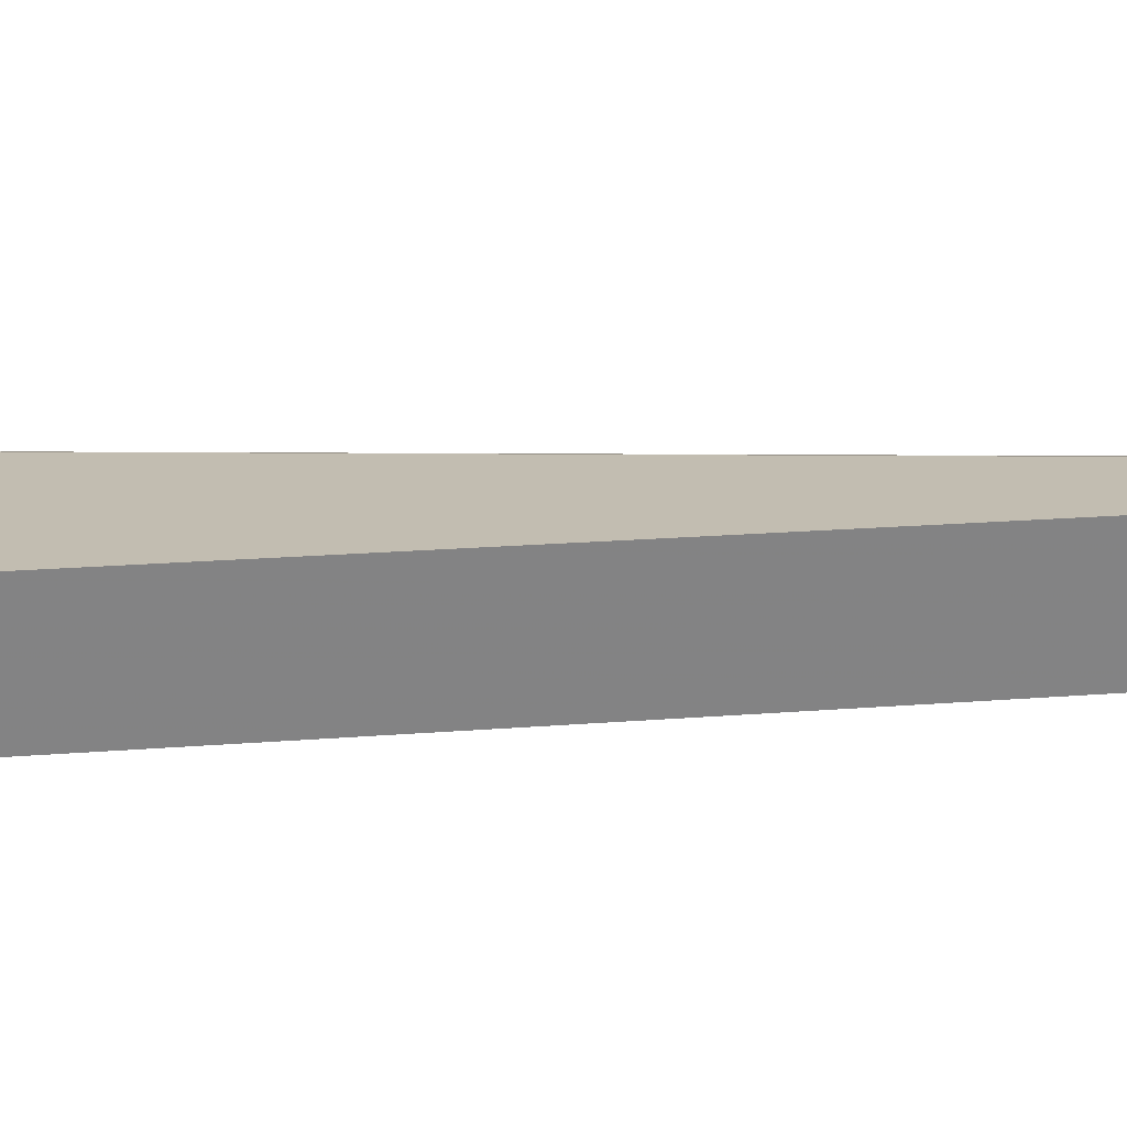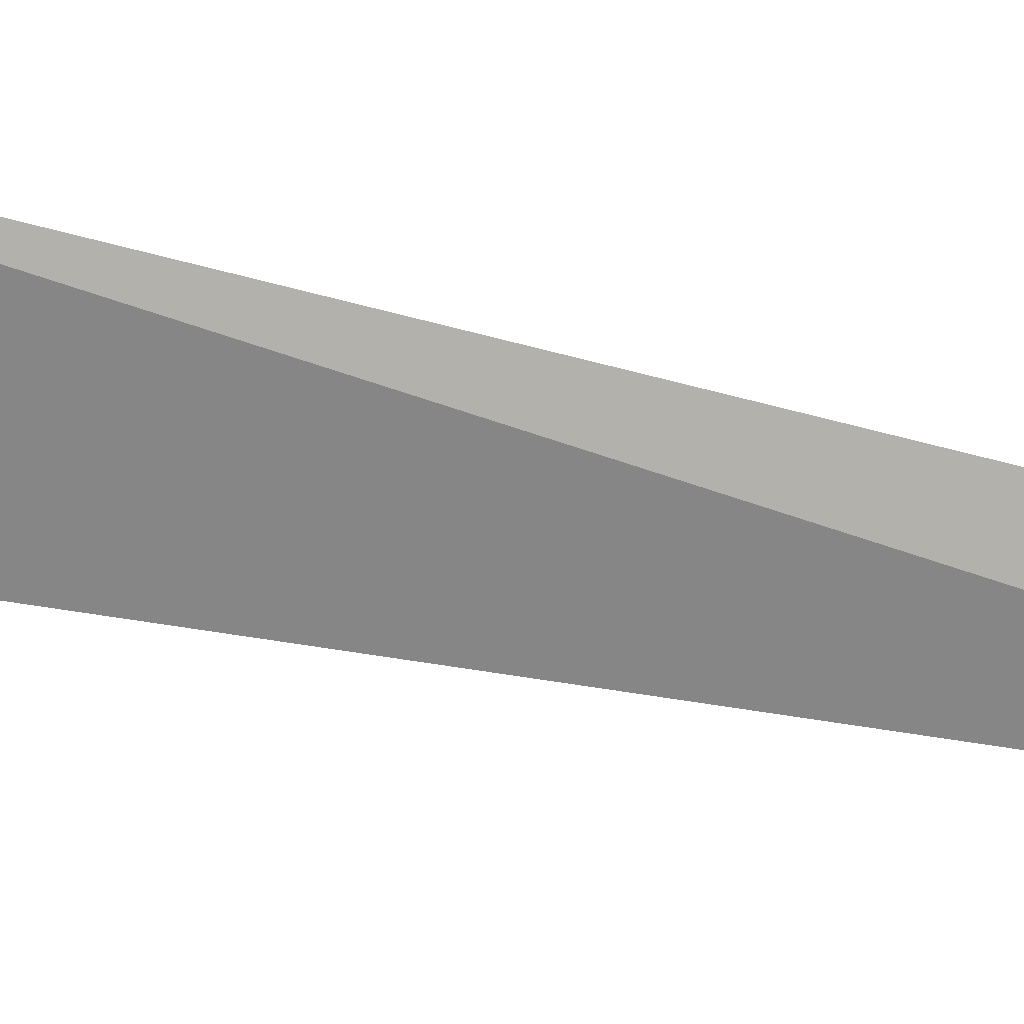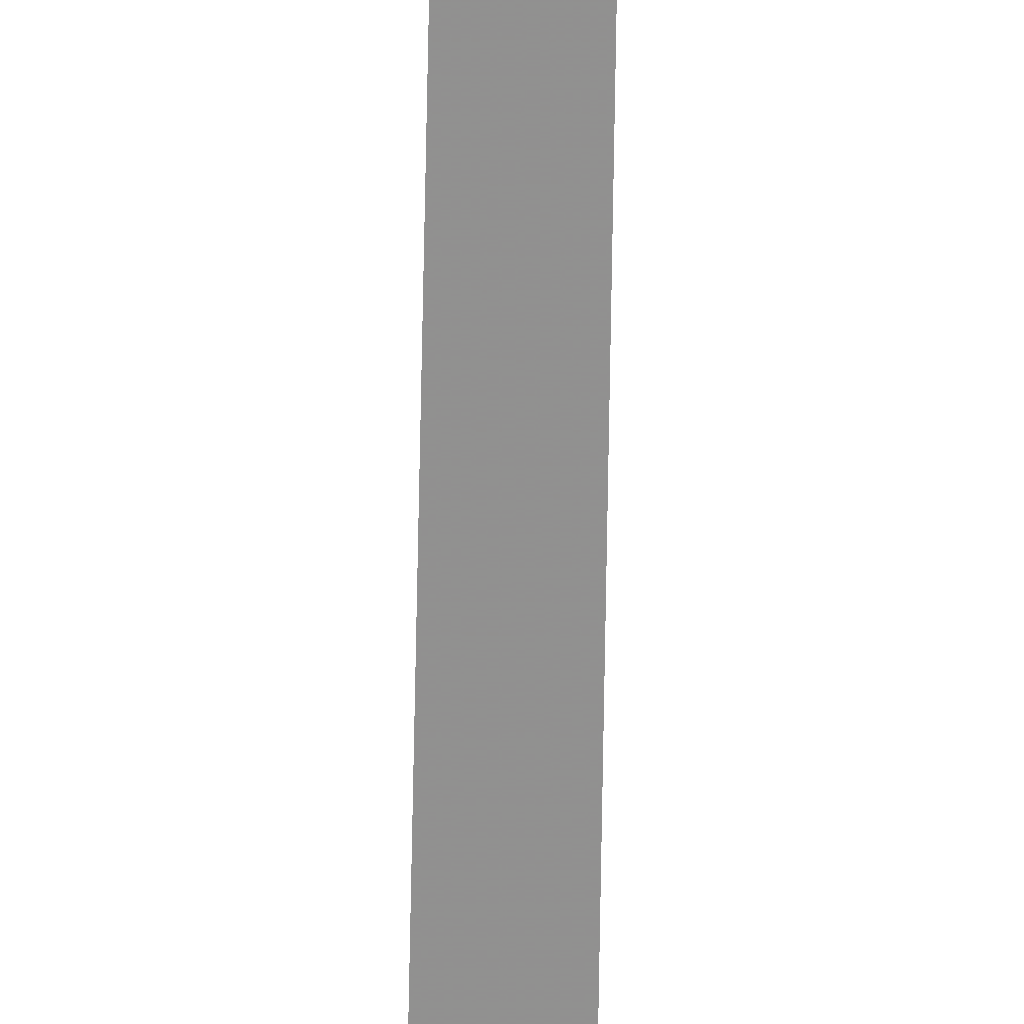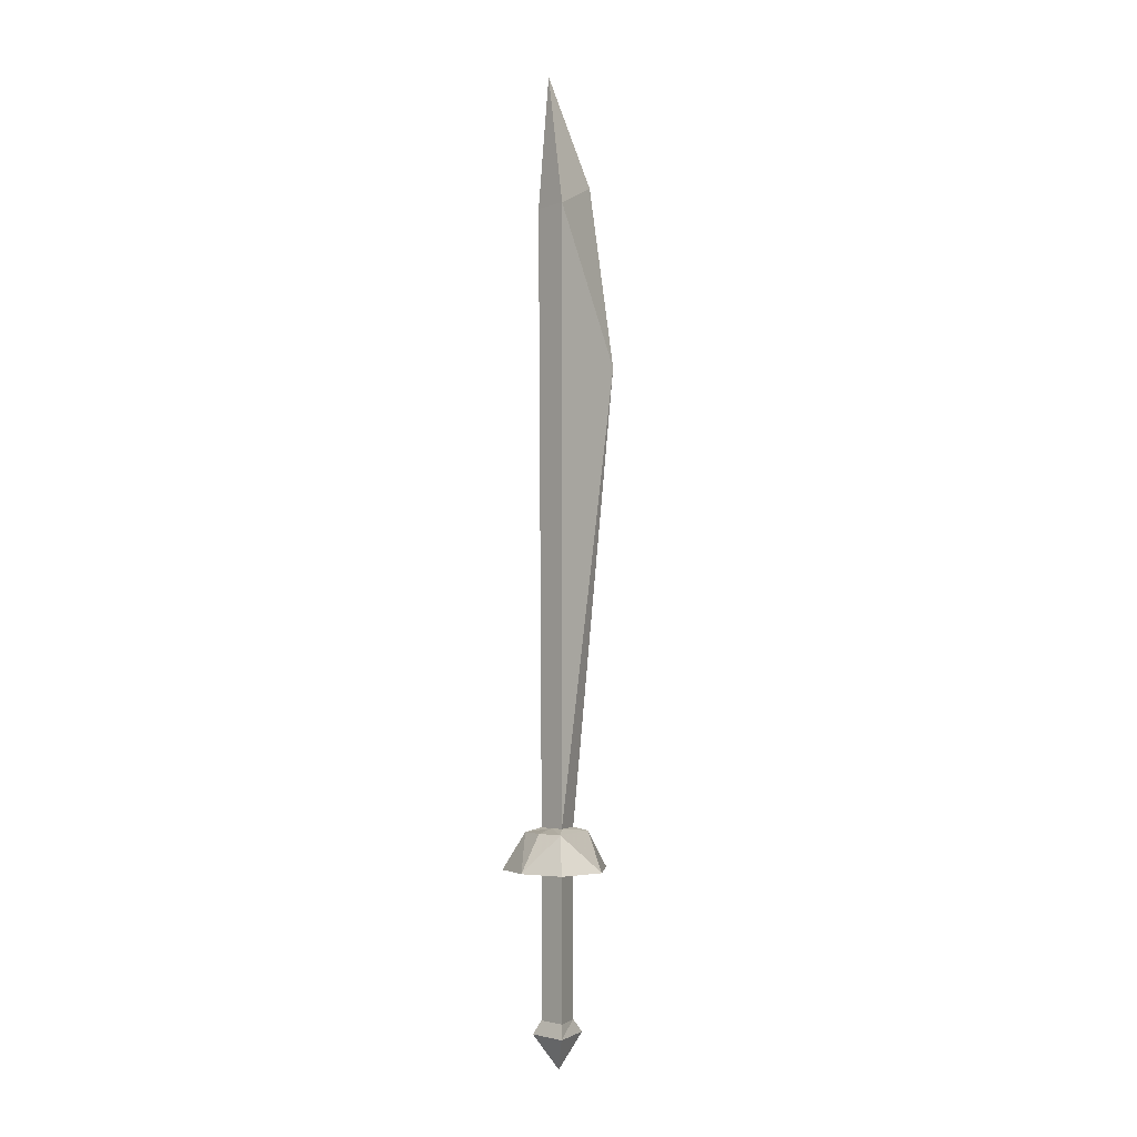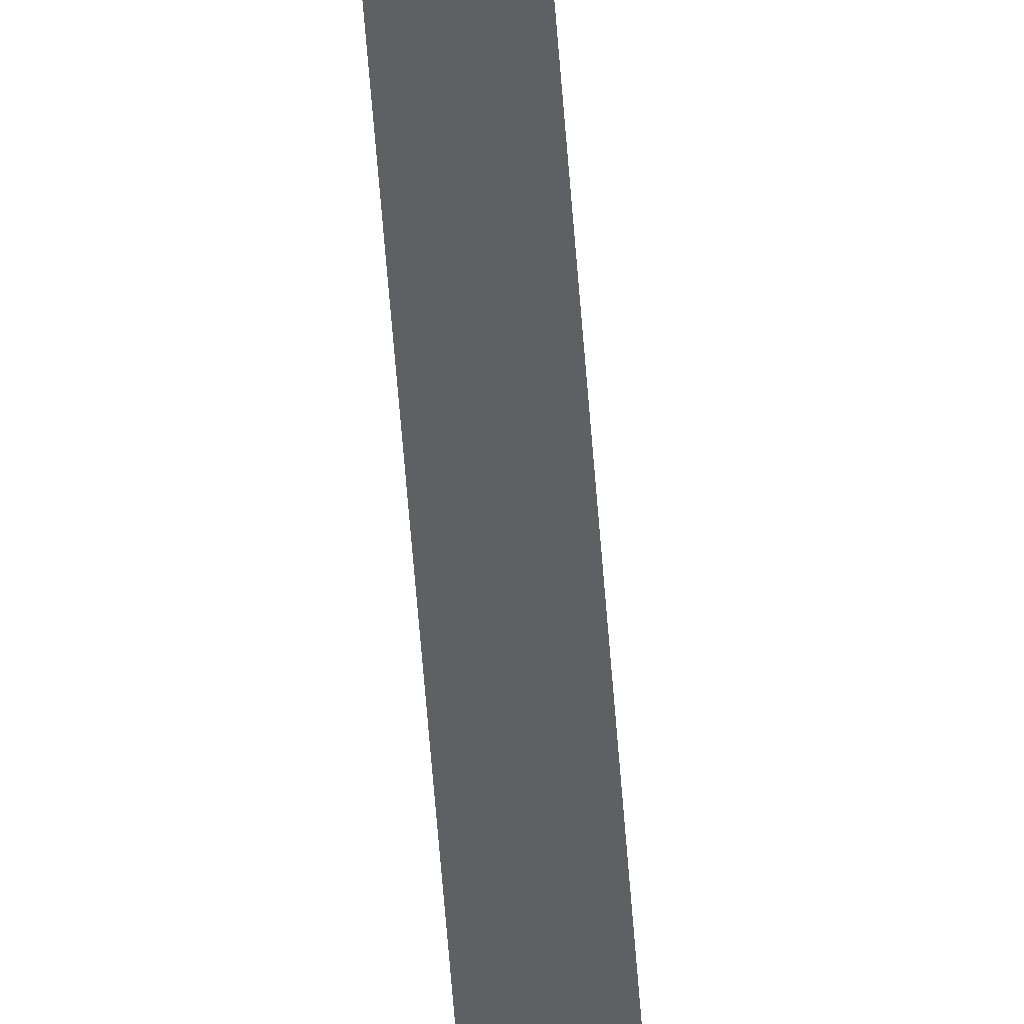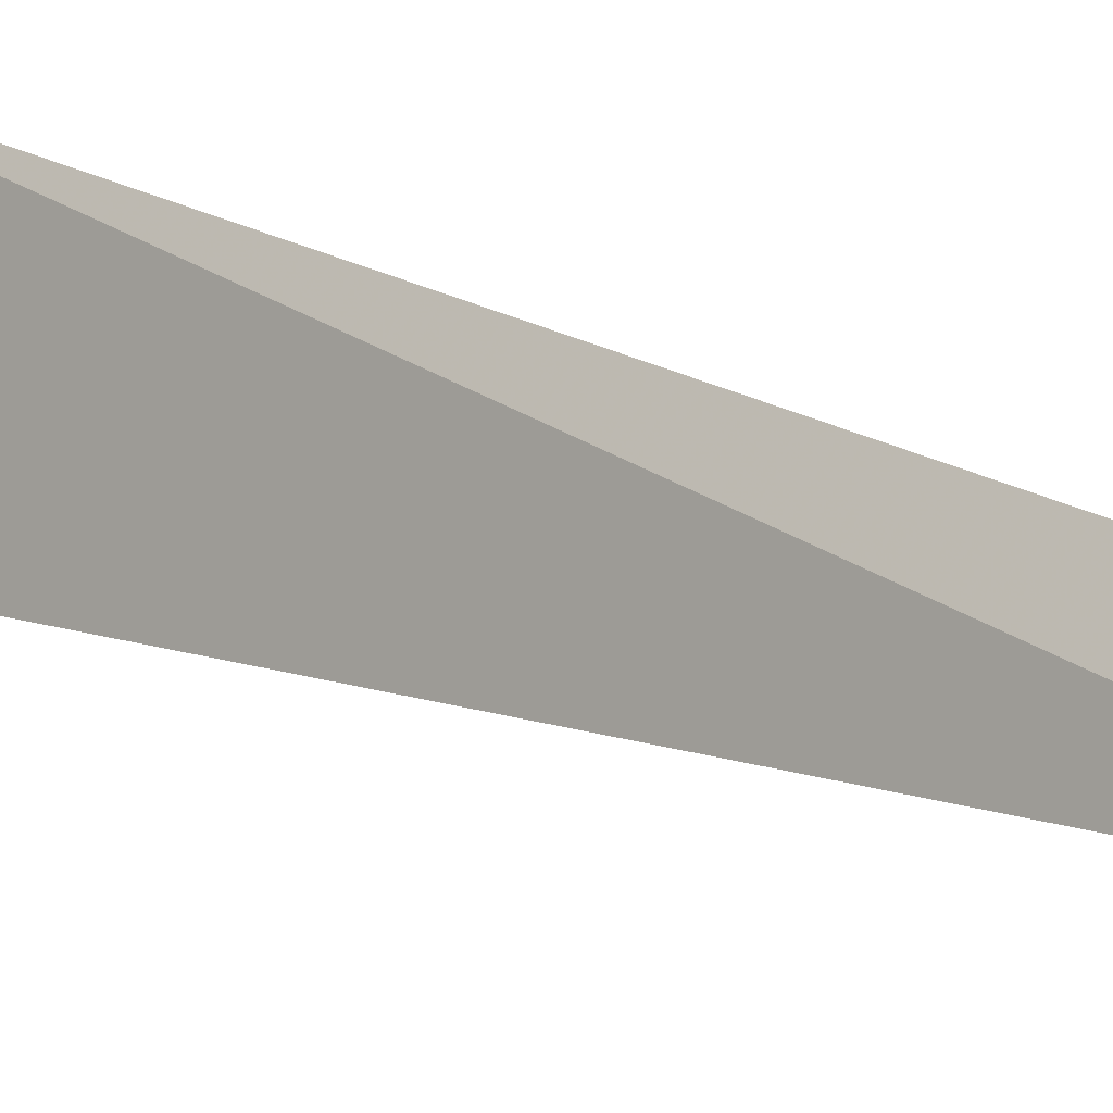
<metadata>
{"format":"obj","ext":"obj","renderer":"f3d","projection":"perspective","resolution":1024,"background":"white","views":[{"elev":-61.1,"azim":-86.6,"up":"+Z"},{"elev":36.7,"azim":-76.0,"up":"+Z"},{"elev":-65.6,"azim":-1.0,"up":"+Z"},{"elev":-3.0,"azim":-131.5,"up":"+Y"},{"elev":-42.8,"azim":3.4,"up":"+Z"},{"elev":10.5,"azim":-43.9,"up":"+Z"}]}
</metadata>
<code>
o saber_001_Plane.017
v 0 0.1292 0.03292
v 0 0.9552 -0.003161
v 0.01668 0.1292 0.001673
v 0 0.6414 0.09345
v 0 0.8404 0.05778
v 0.01974 0.8118 -0.000744
v 0 0.8118 -0.000744
v 0 0.1292 0.001673
v 0 -0.07915 0.03292
v 0.01668 -0.07915 0.001673
v 0 -0.07915 0.001673
v 0 -0.09417 0.04571
v 0.02351 -0.09417 -0.00472
v 0 -0.09417 -0.00472
v 0 -0.1309 0.01209
v 0 0.1241 0.05434
v 0.02901 0.1241 -0.0111
v 0 0.1241 -0.01643
v 0 0.08272 0.08191
v 0.04912 0.08272 -0.02695
v 0 0.08272 -0.04133
v 0.04927 0.08272 0.03037
v 0 0.1292 0.03292
v 0.01668 0.1292 0.001673
v 0 0.1292 0.001673
v 0 0.1241 0.05434
v 0.02901 0.1241 -0.0111
v 0 0.1241 -0.01643
v 0 0.08272 0.08191
v 0.04912 0.08272 -0.02695
v 0 0.08272 -0.04133
v 0.04927 0.08272 0.03037
v -0.01668 0.1292 0.001673
v -0.01974 0.8118 -0.000744
v -0.01668 -0.07915 0.001673
v -0.02351 -0.09417 -0.00472
v -0.02901 0.1241 -0.0111
v -0.04912 0.08272 -0.02695
v -0.04927 0.08272 0.03037
v -0.01668 0.1292 0.001673
v -0.02901 0.1241 -0.0111
v -0.04912 0.08272 -0.02695
v -0.04927 0.08272 0.03037
f 5 6 2
f 2 6 7
f 1 3 4
f 8 7 6 3
f 4 3 6
f 5 4 6
f 8 3 10 11
f 10 13 14 11
f 9 12 13 10
f 13 15 14
f 12 15 13
f 3 1 9 10
f 8 3 17 18
f 3 1 16 17
f 17 20 21
f 16 19 22
f 18 17 21
f 17 16 22
f 20 17 22
f 25 28 27 24
f 24 27 26 23
f 27 31 30
f 26 32 29
f 28 31 27
f 27 32 26
f 30 32 27
f 5 2 34
f 2 7 34
f 1 4 33
f 8 33 34 7
f 4 34 33
f 5 34 4
f 8 11 35 33
f 35 11 14 36
f 9 35 36 12
f 36 14 15
f 12 36 15
f 33 35 9 1
f 8 18 37 33
f 33 37 16 1
f 37 21 38
f 16 39 19
f 18 21 37
f 37 39 16
f 38 39 37
f 25 40 41 28
f 40 23 26 41
f 41 42 31
f 26 29 43
f 28 41 31
f 41 26 43
f 42 41 43

</code>
